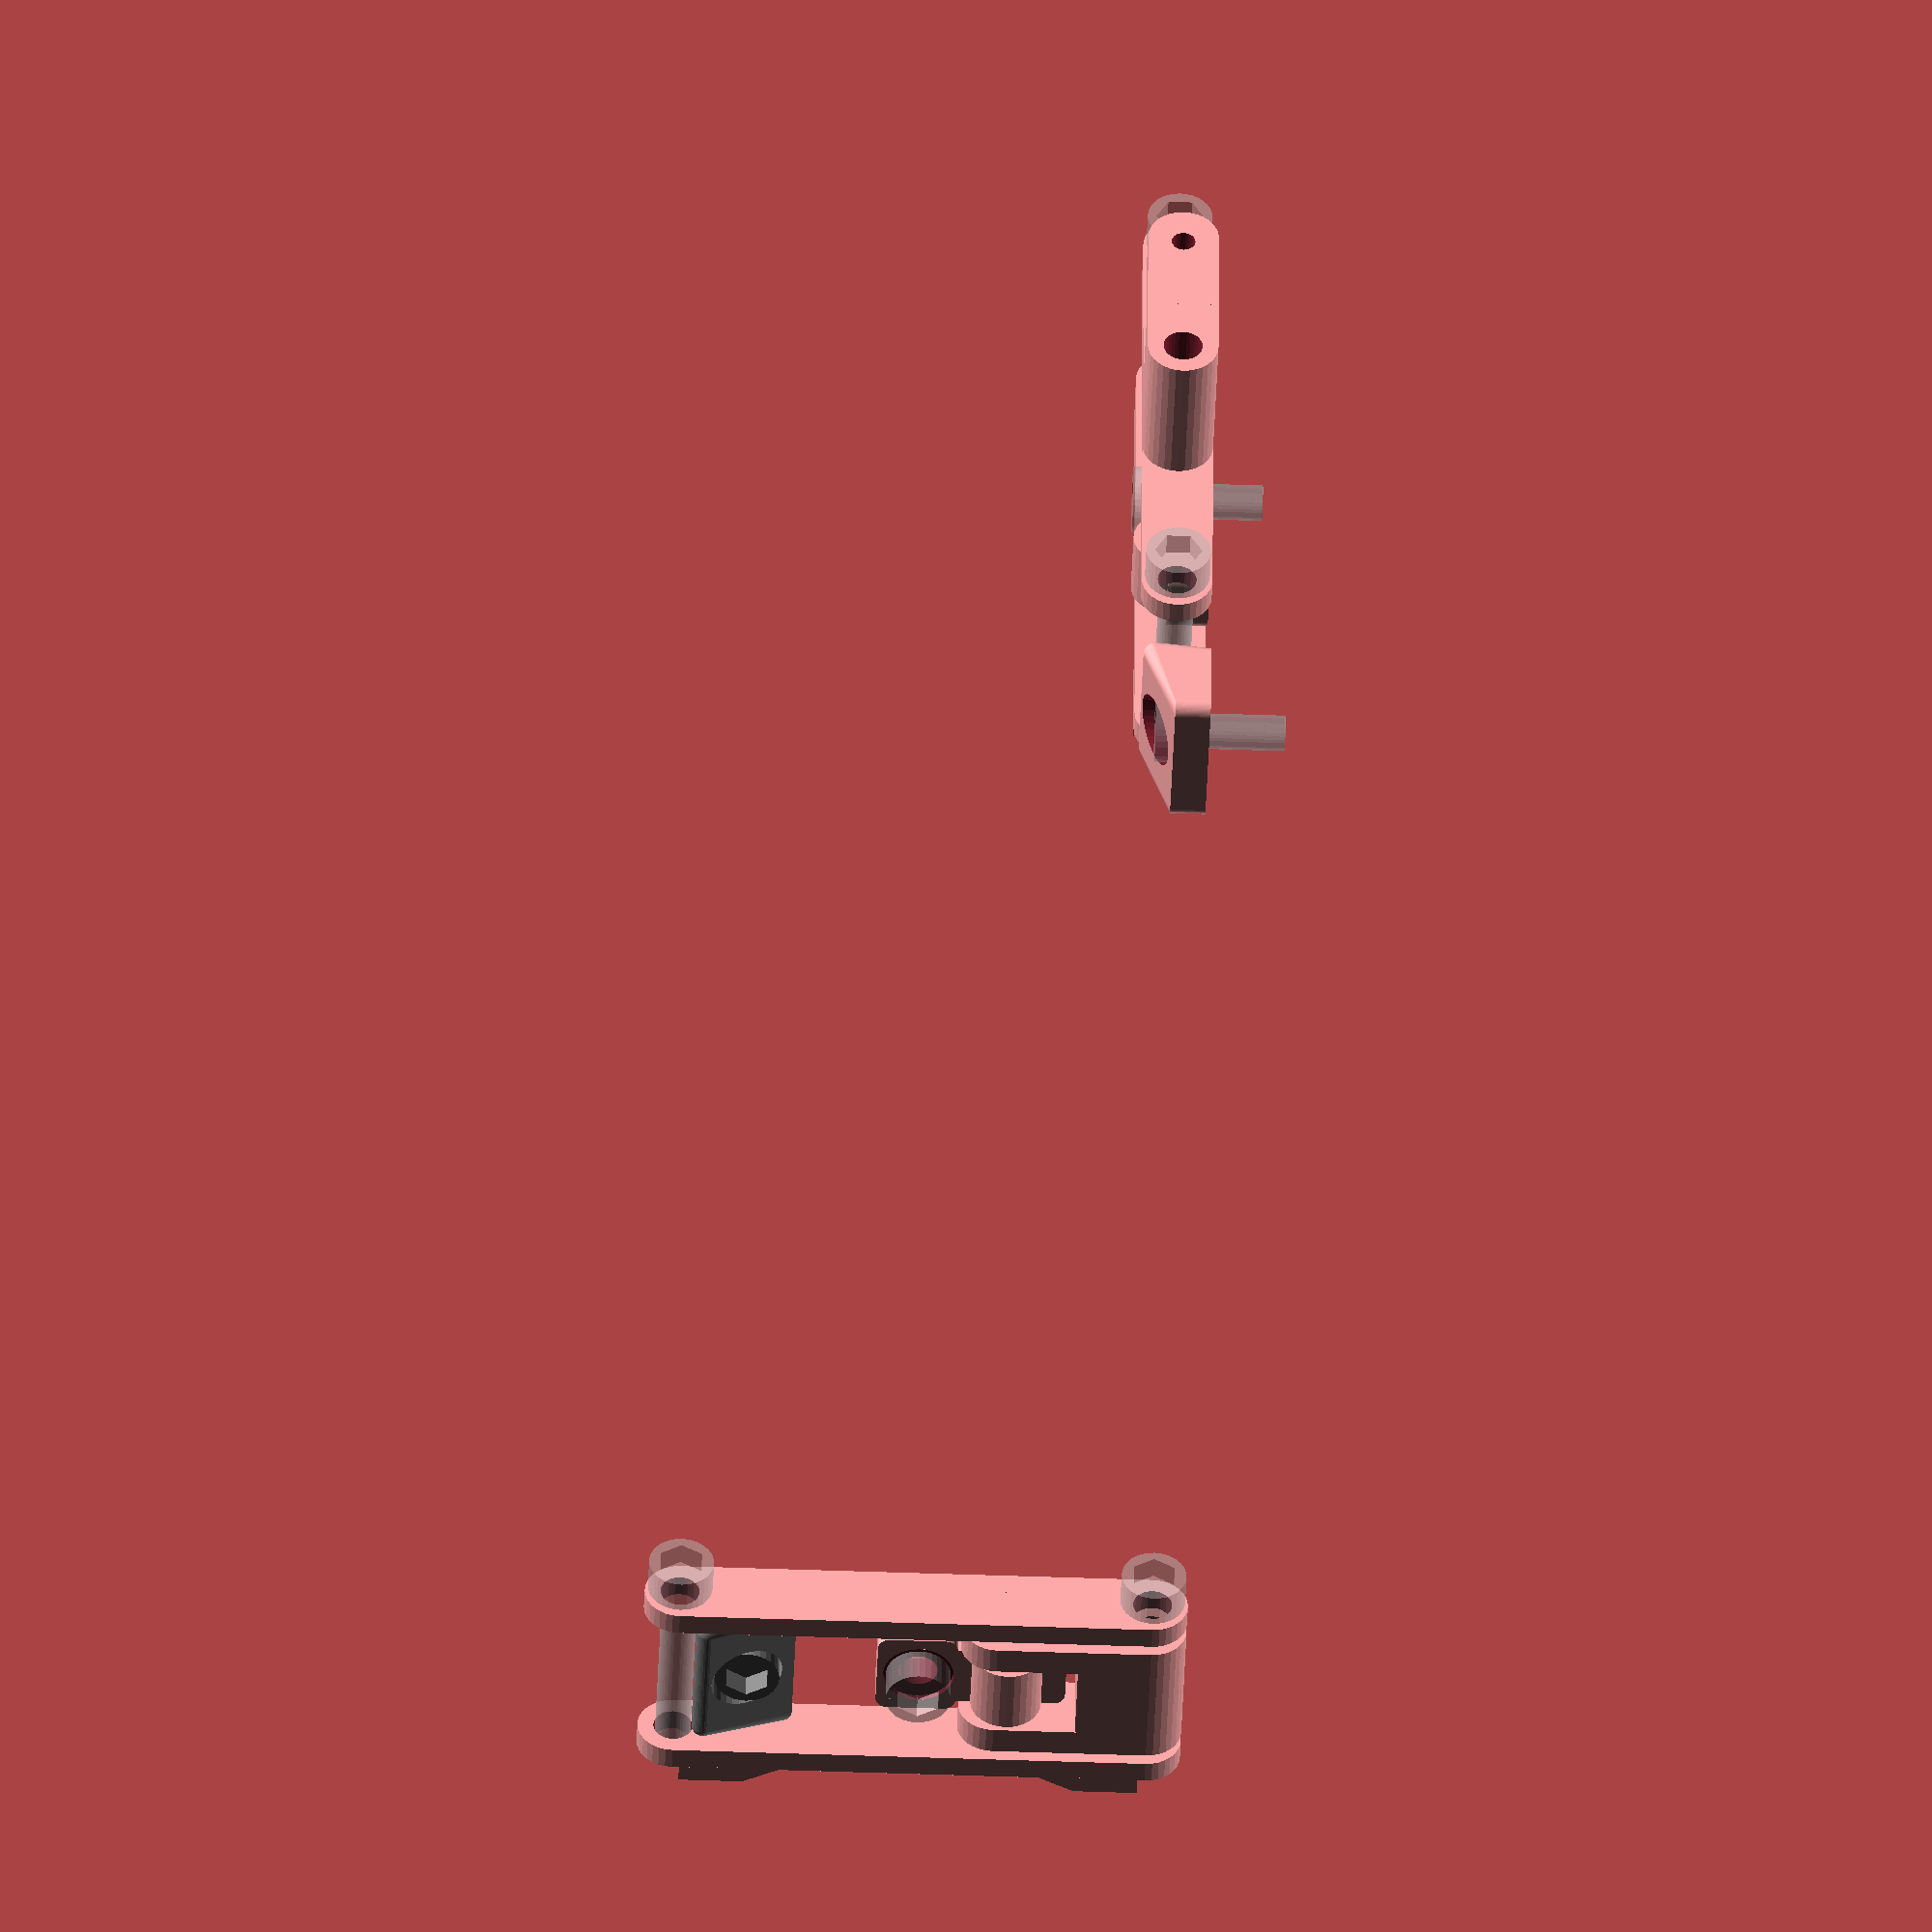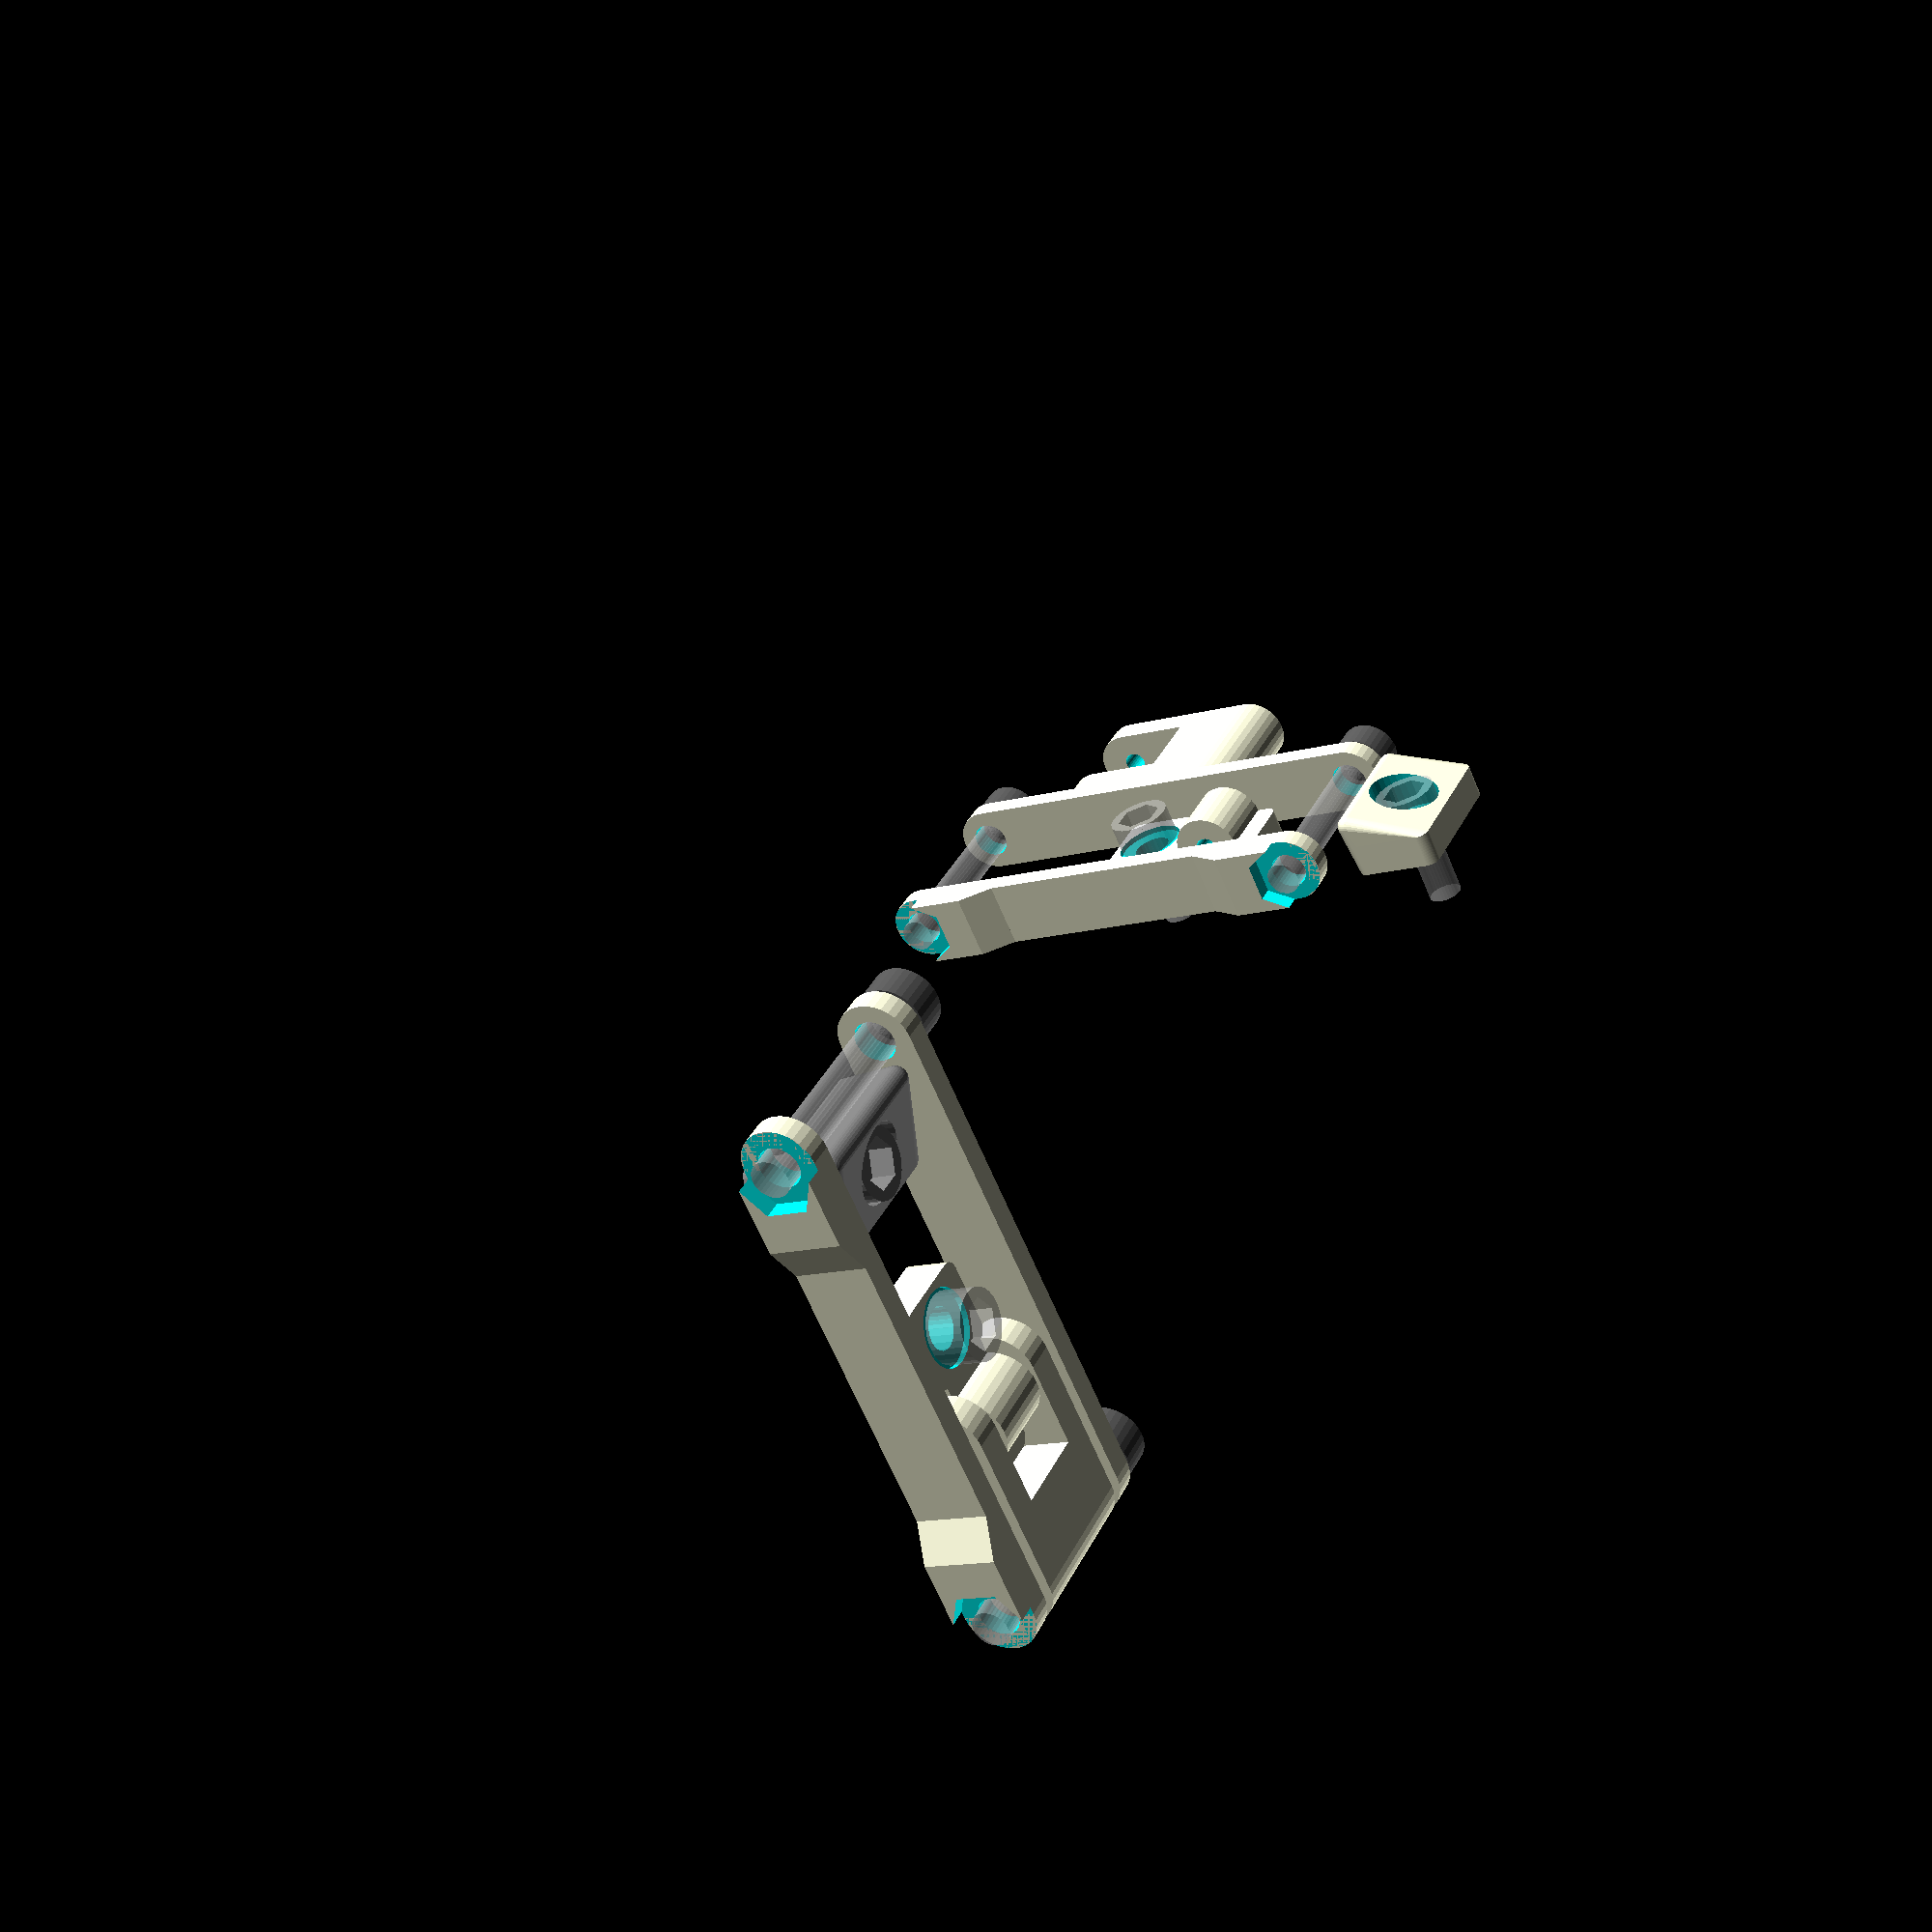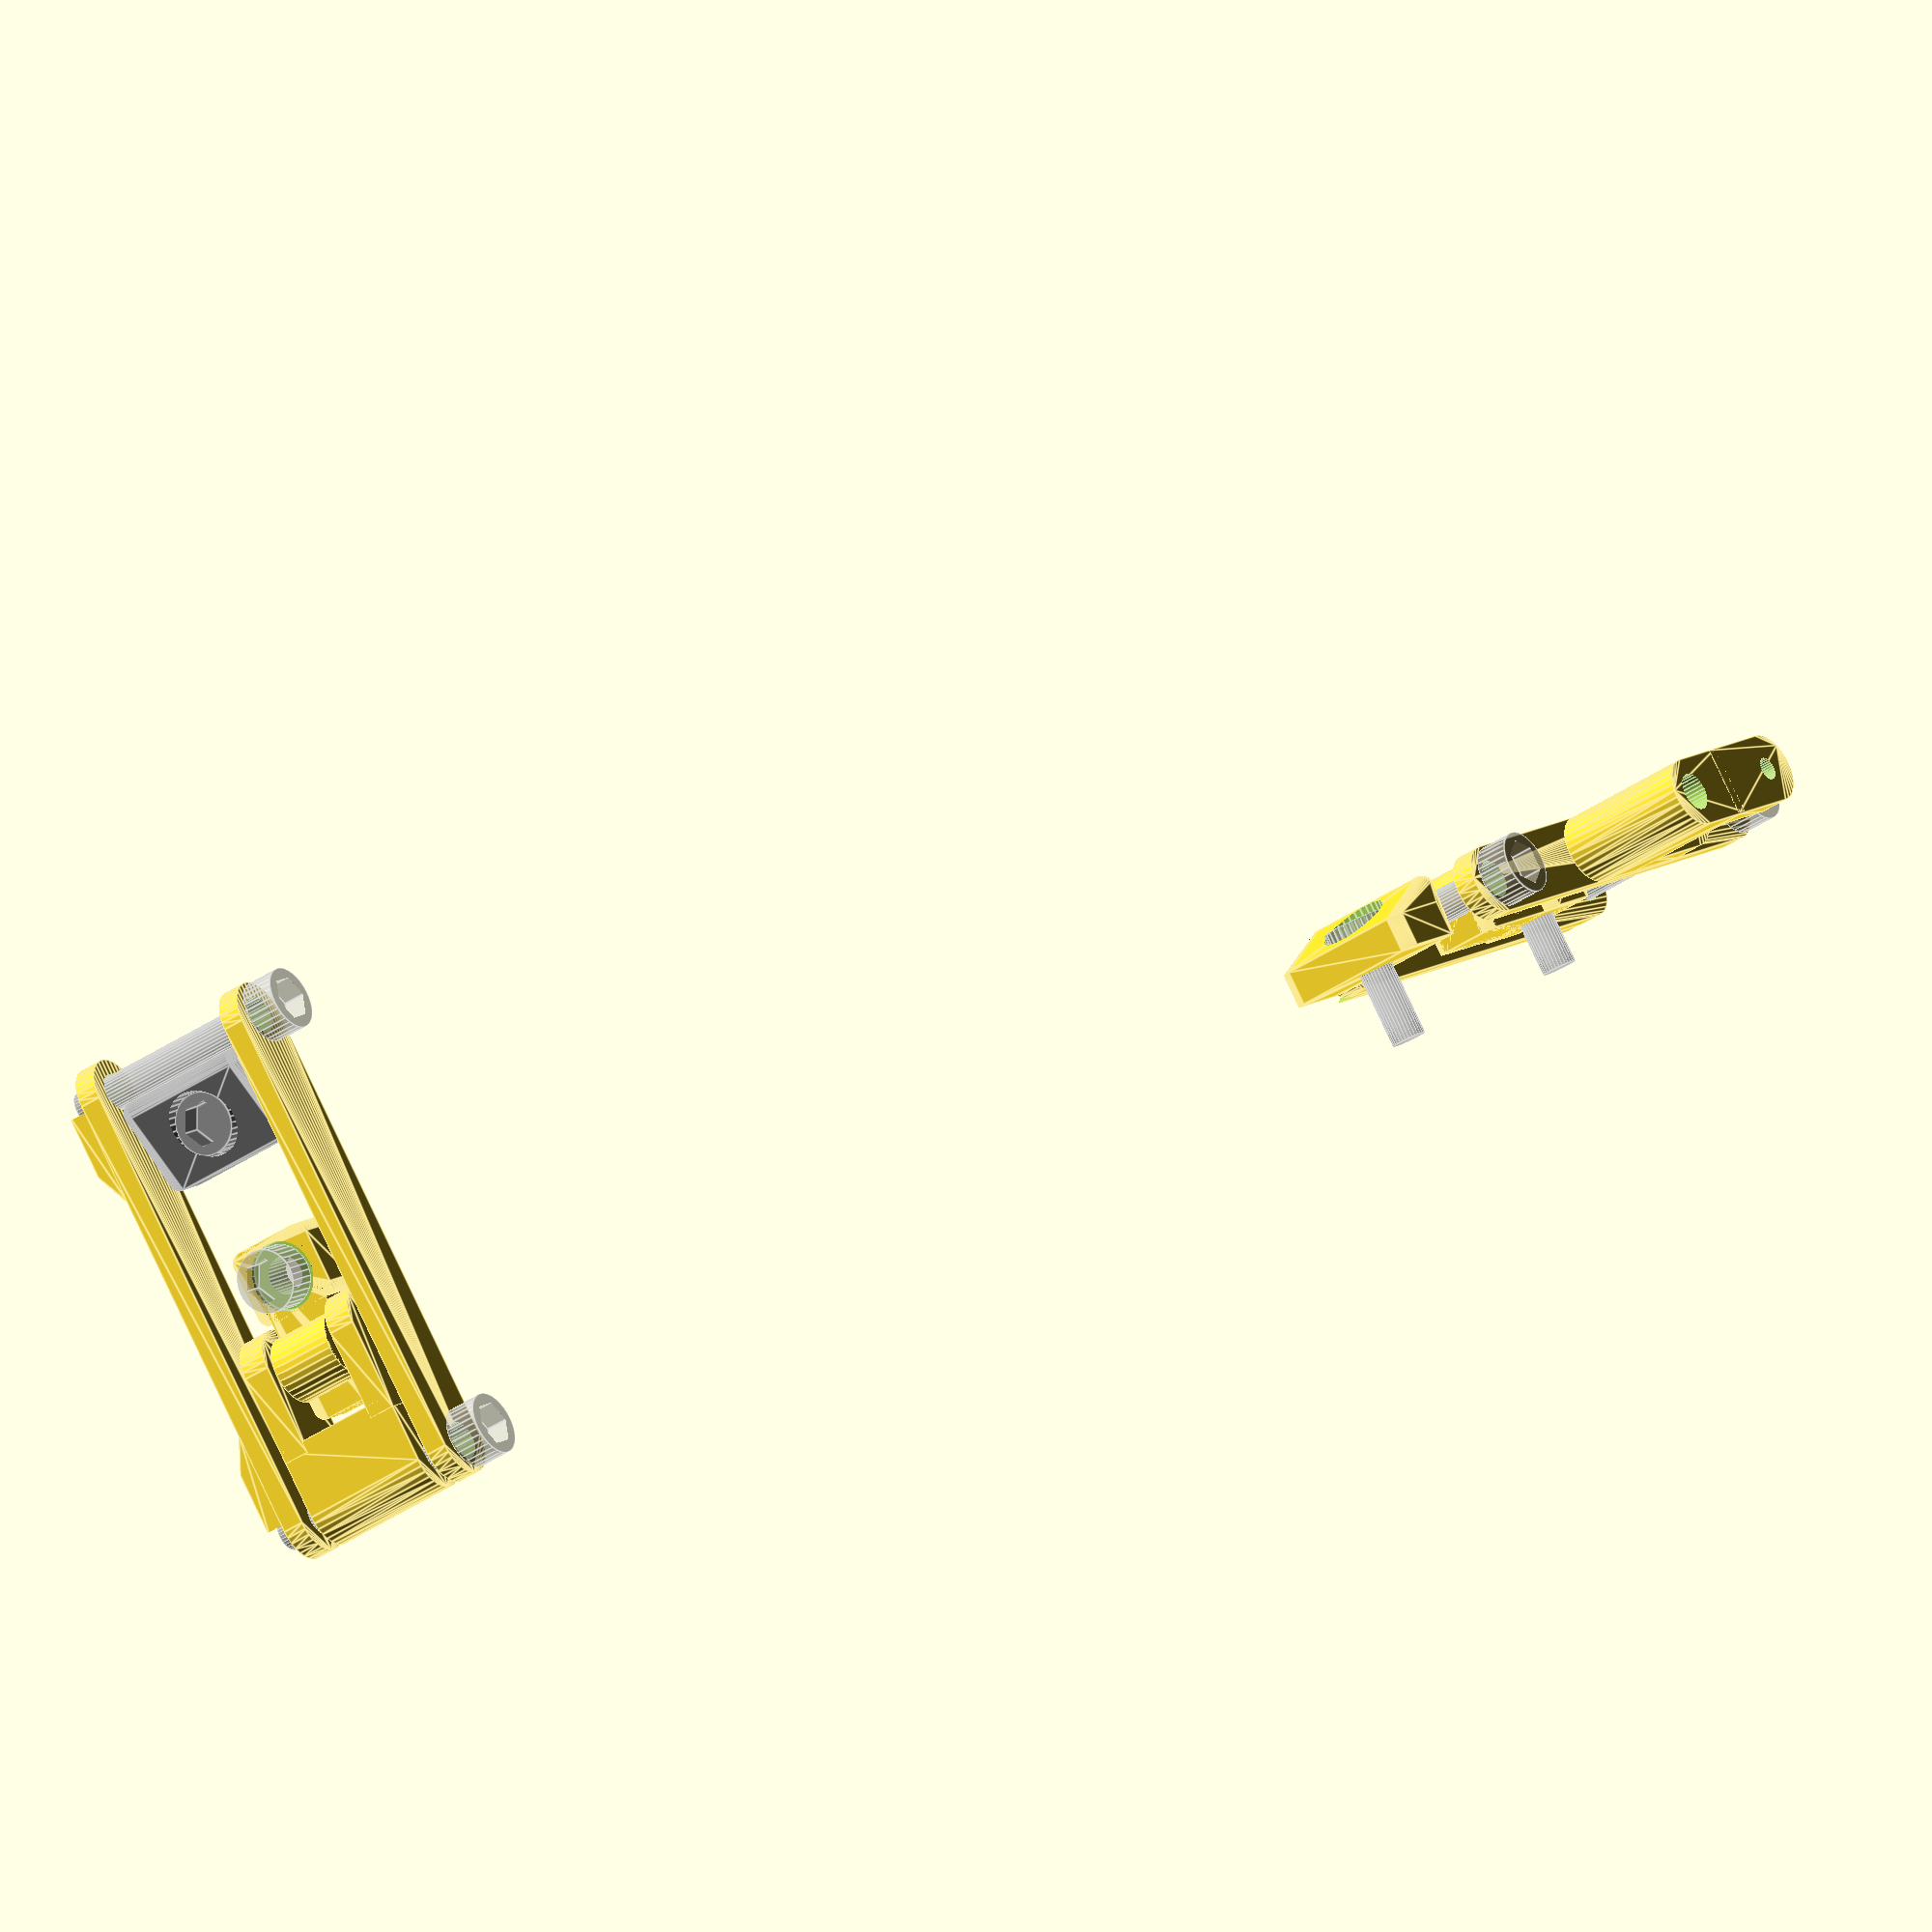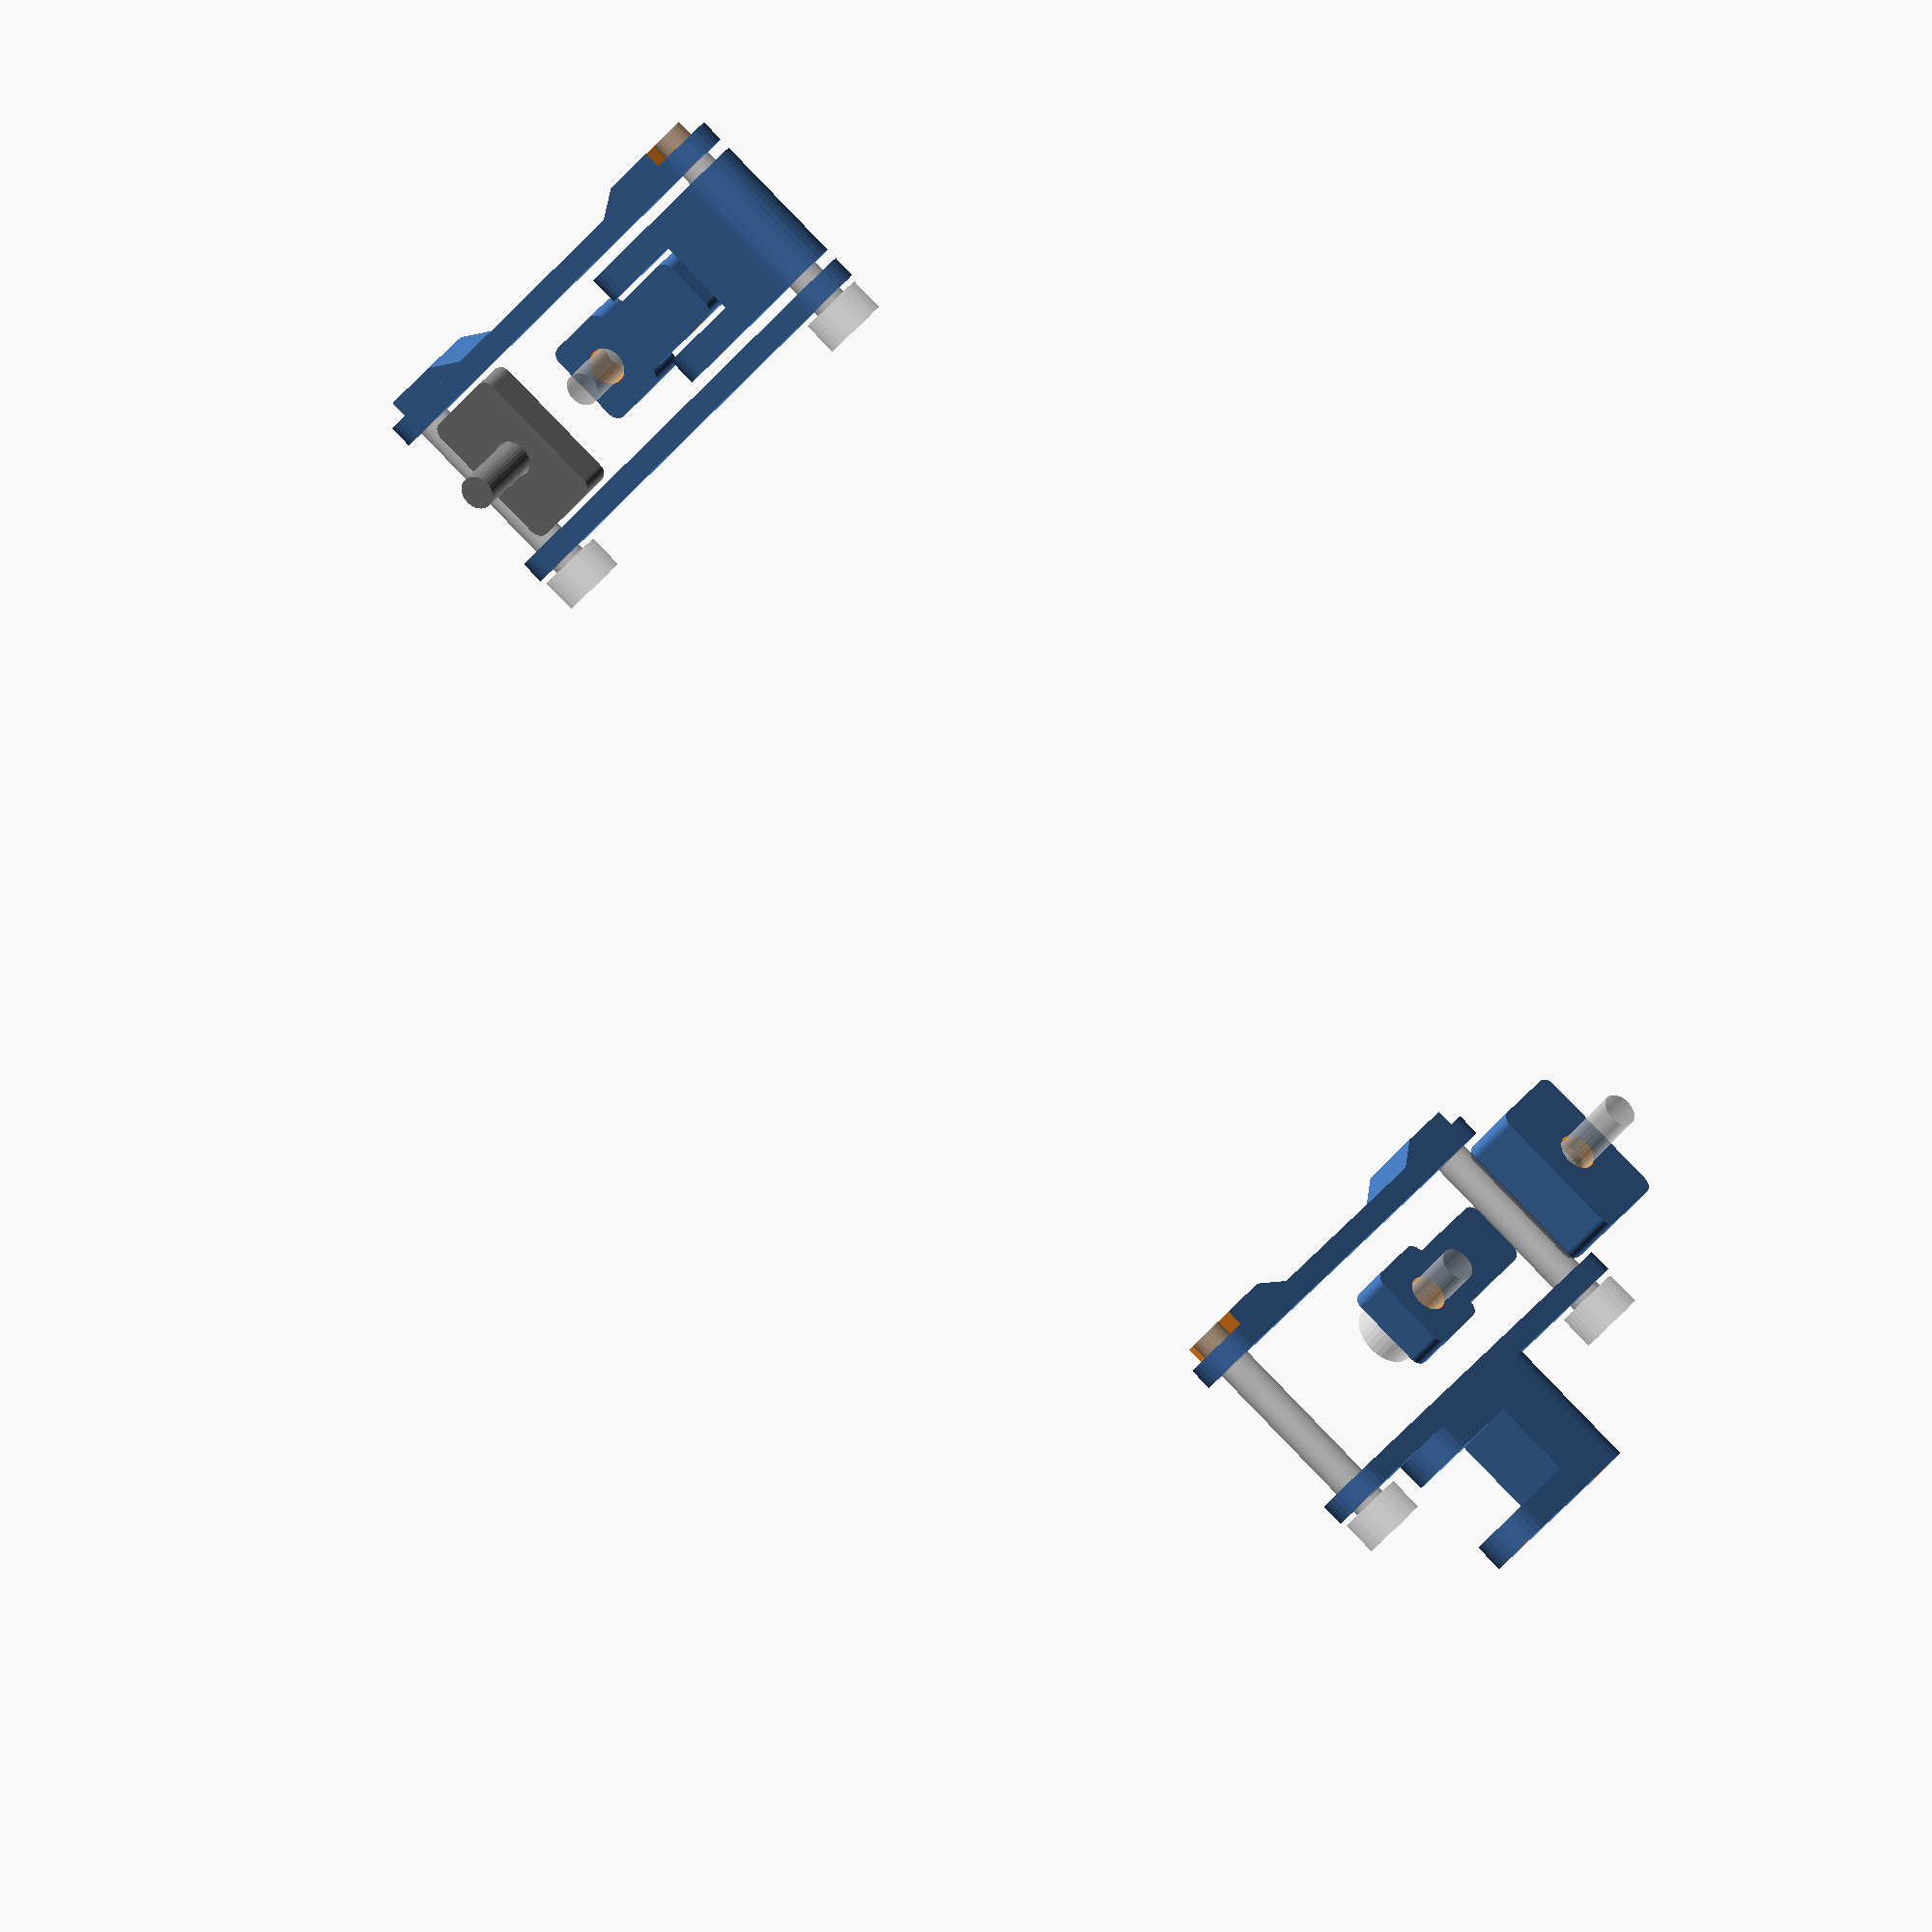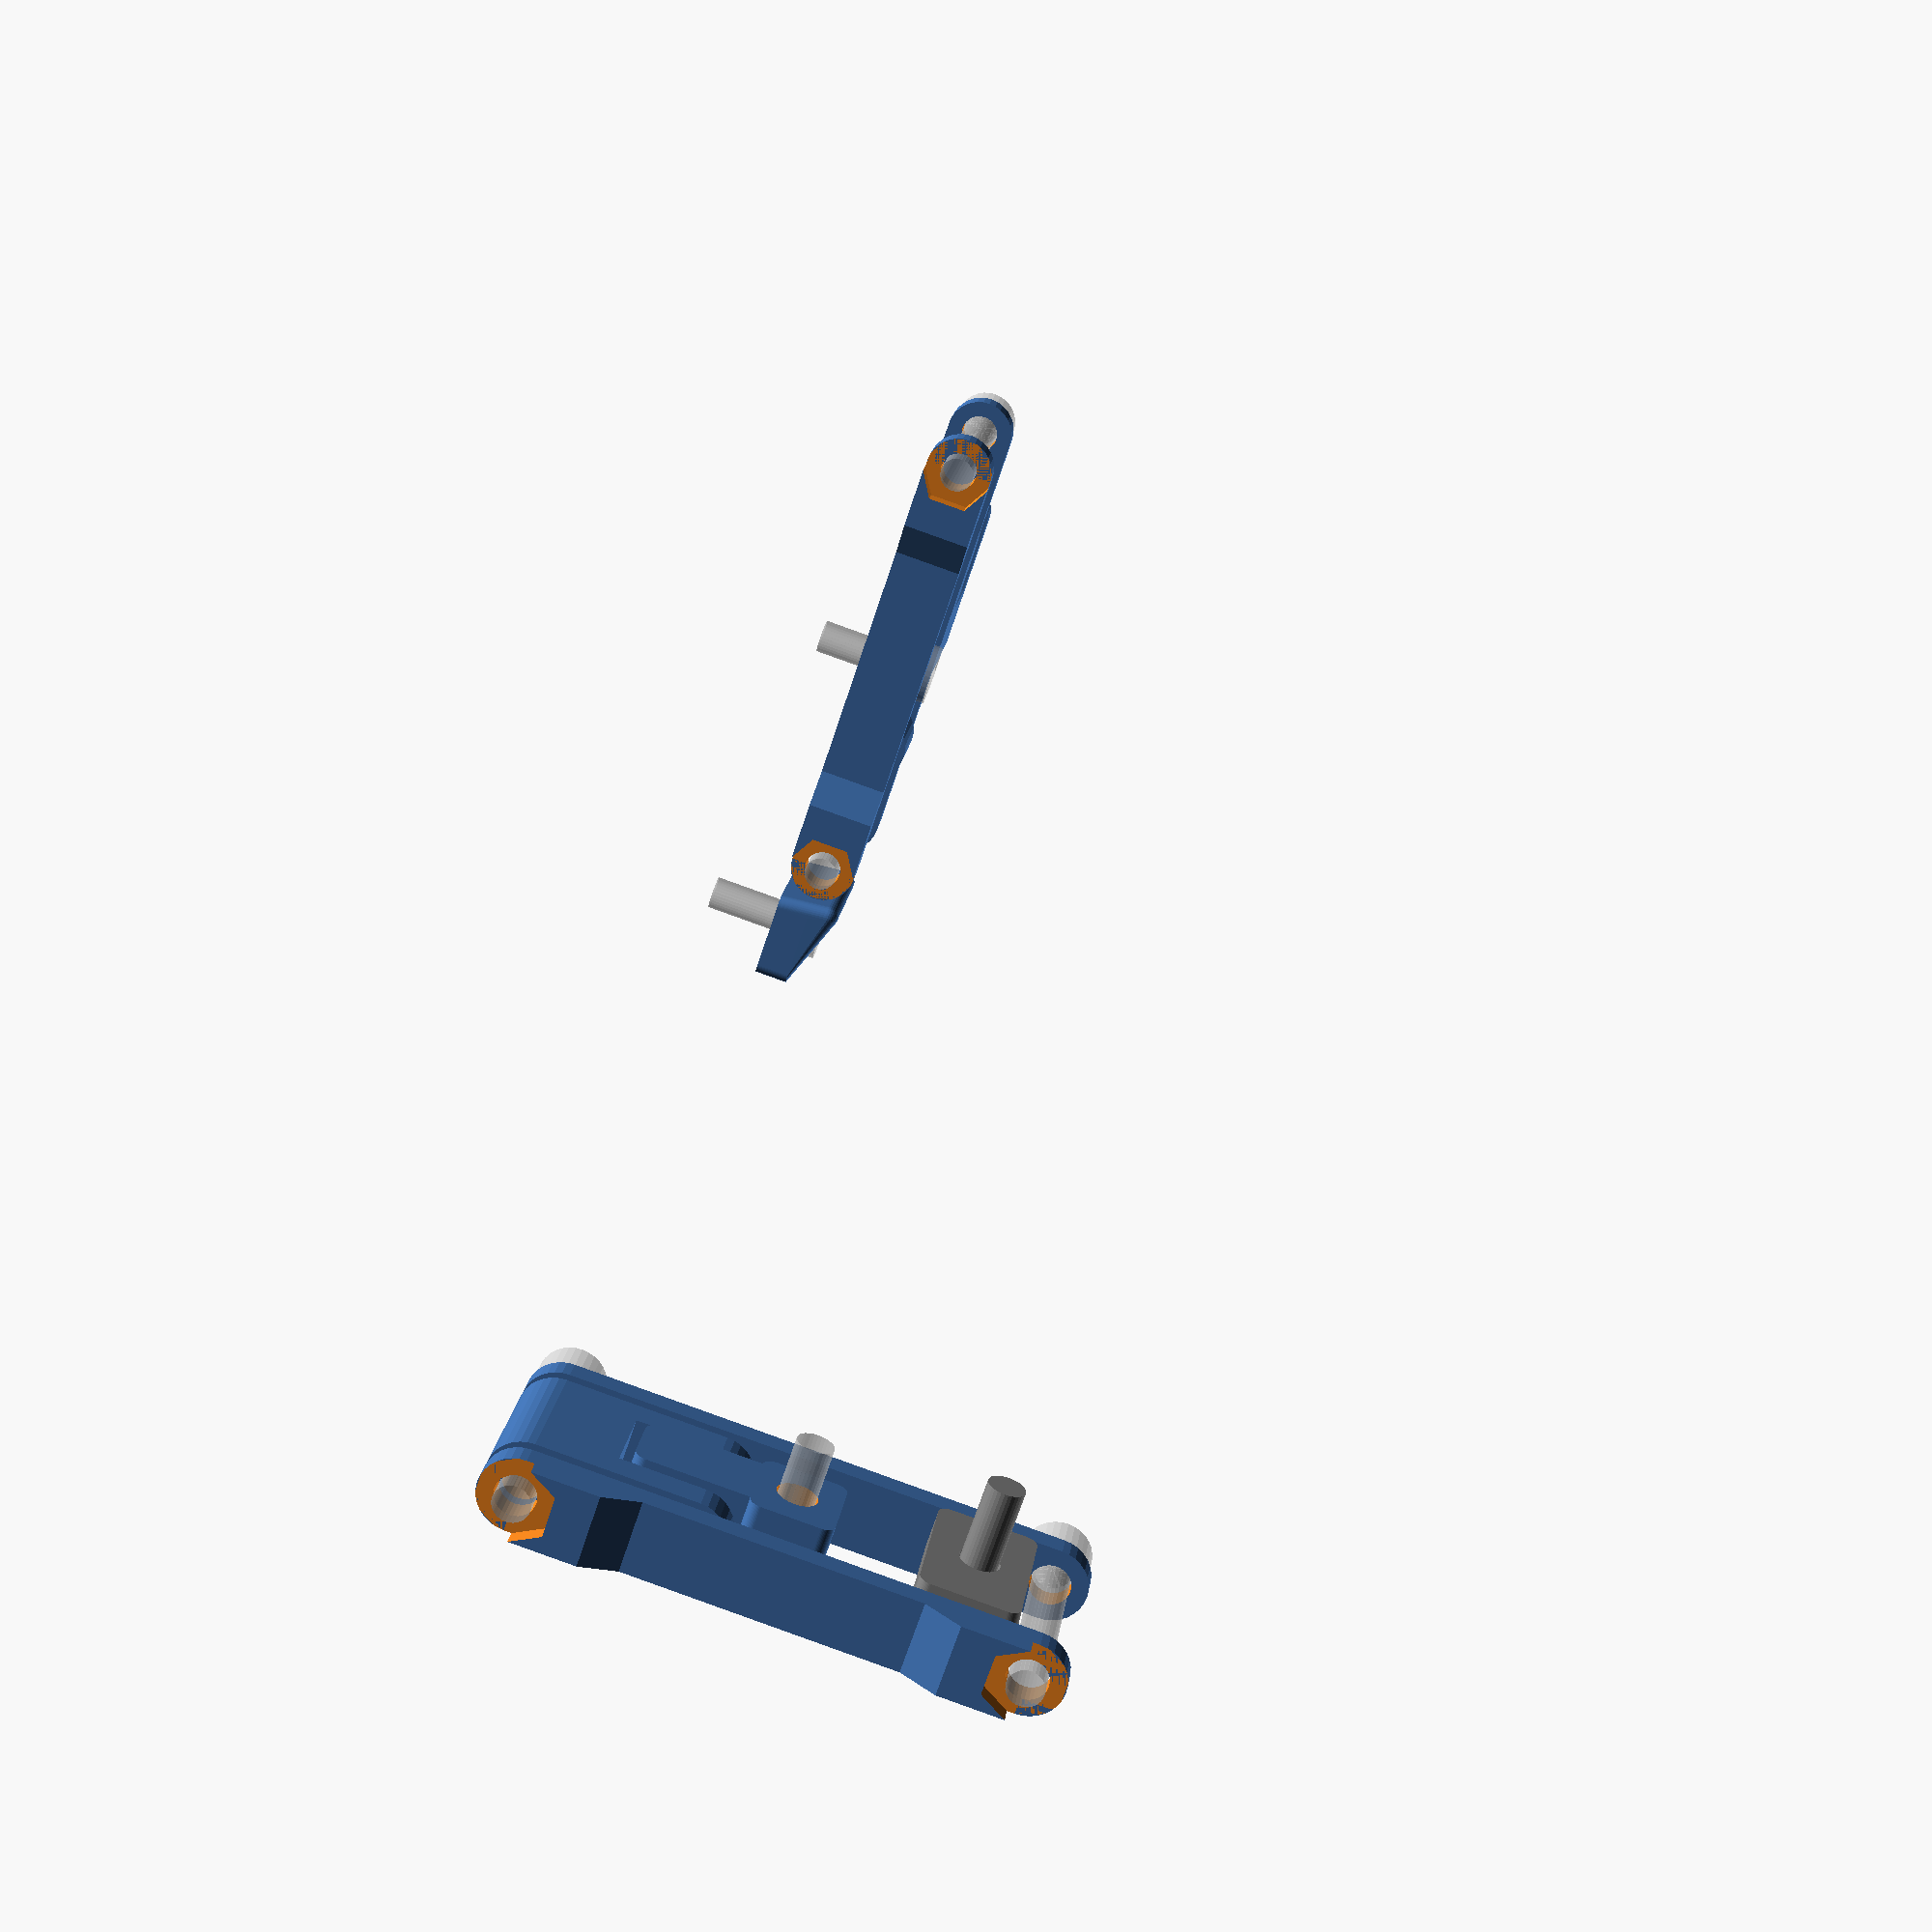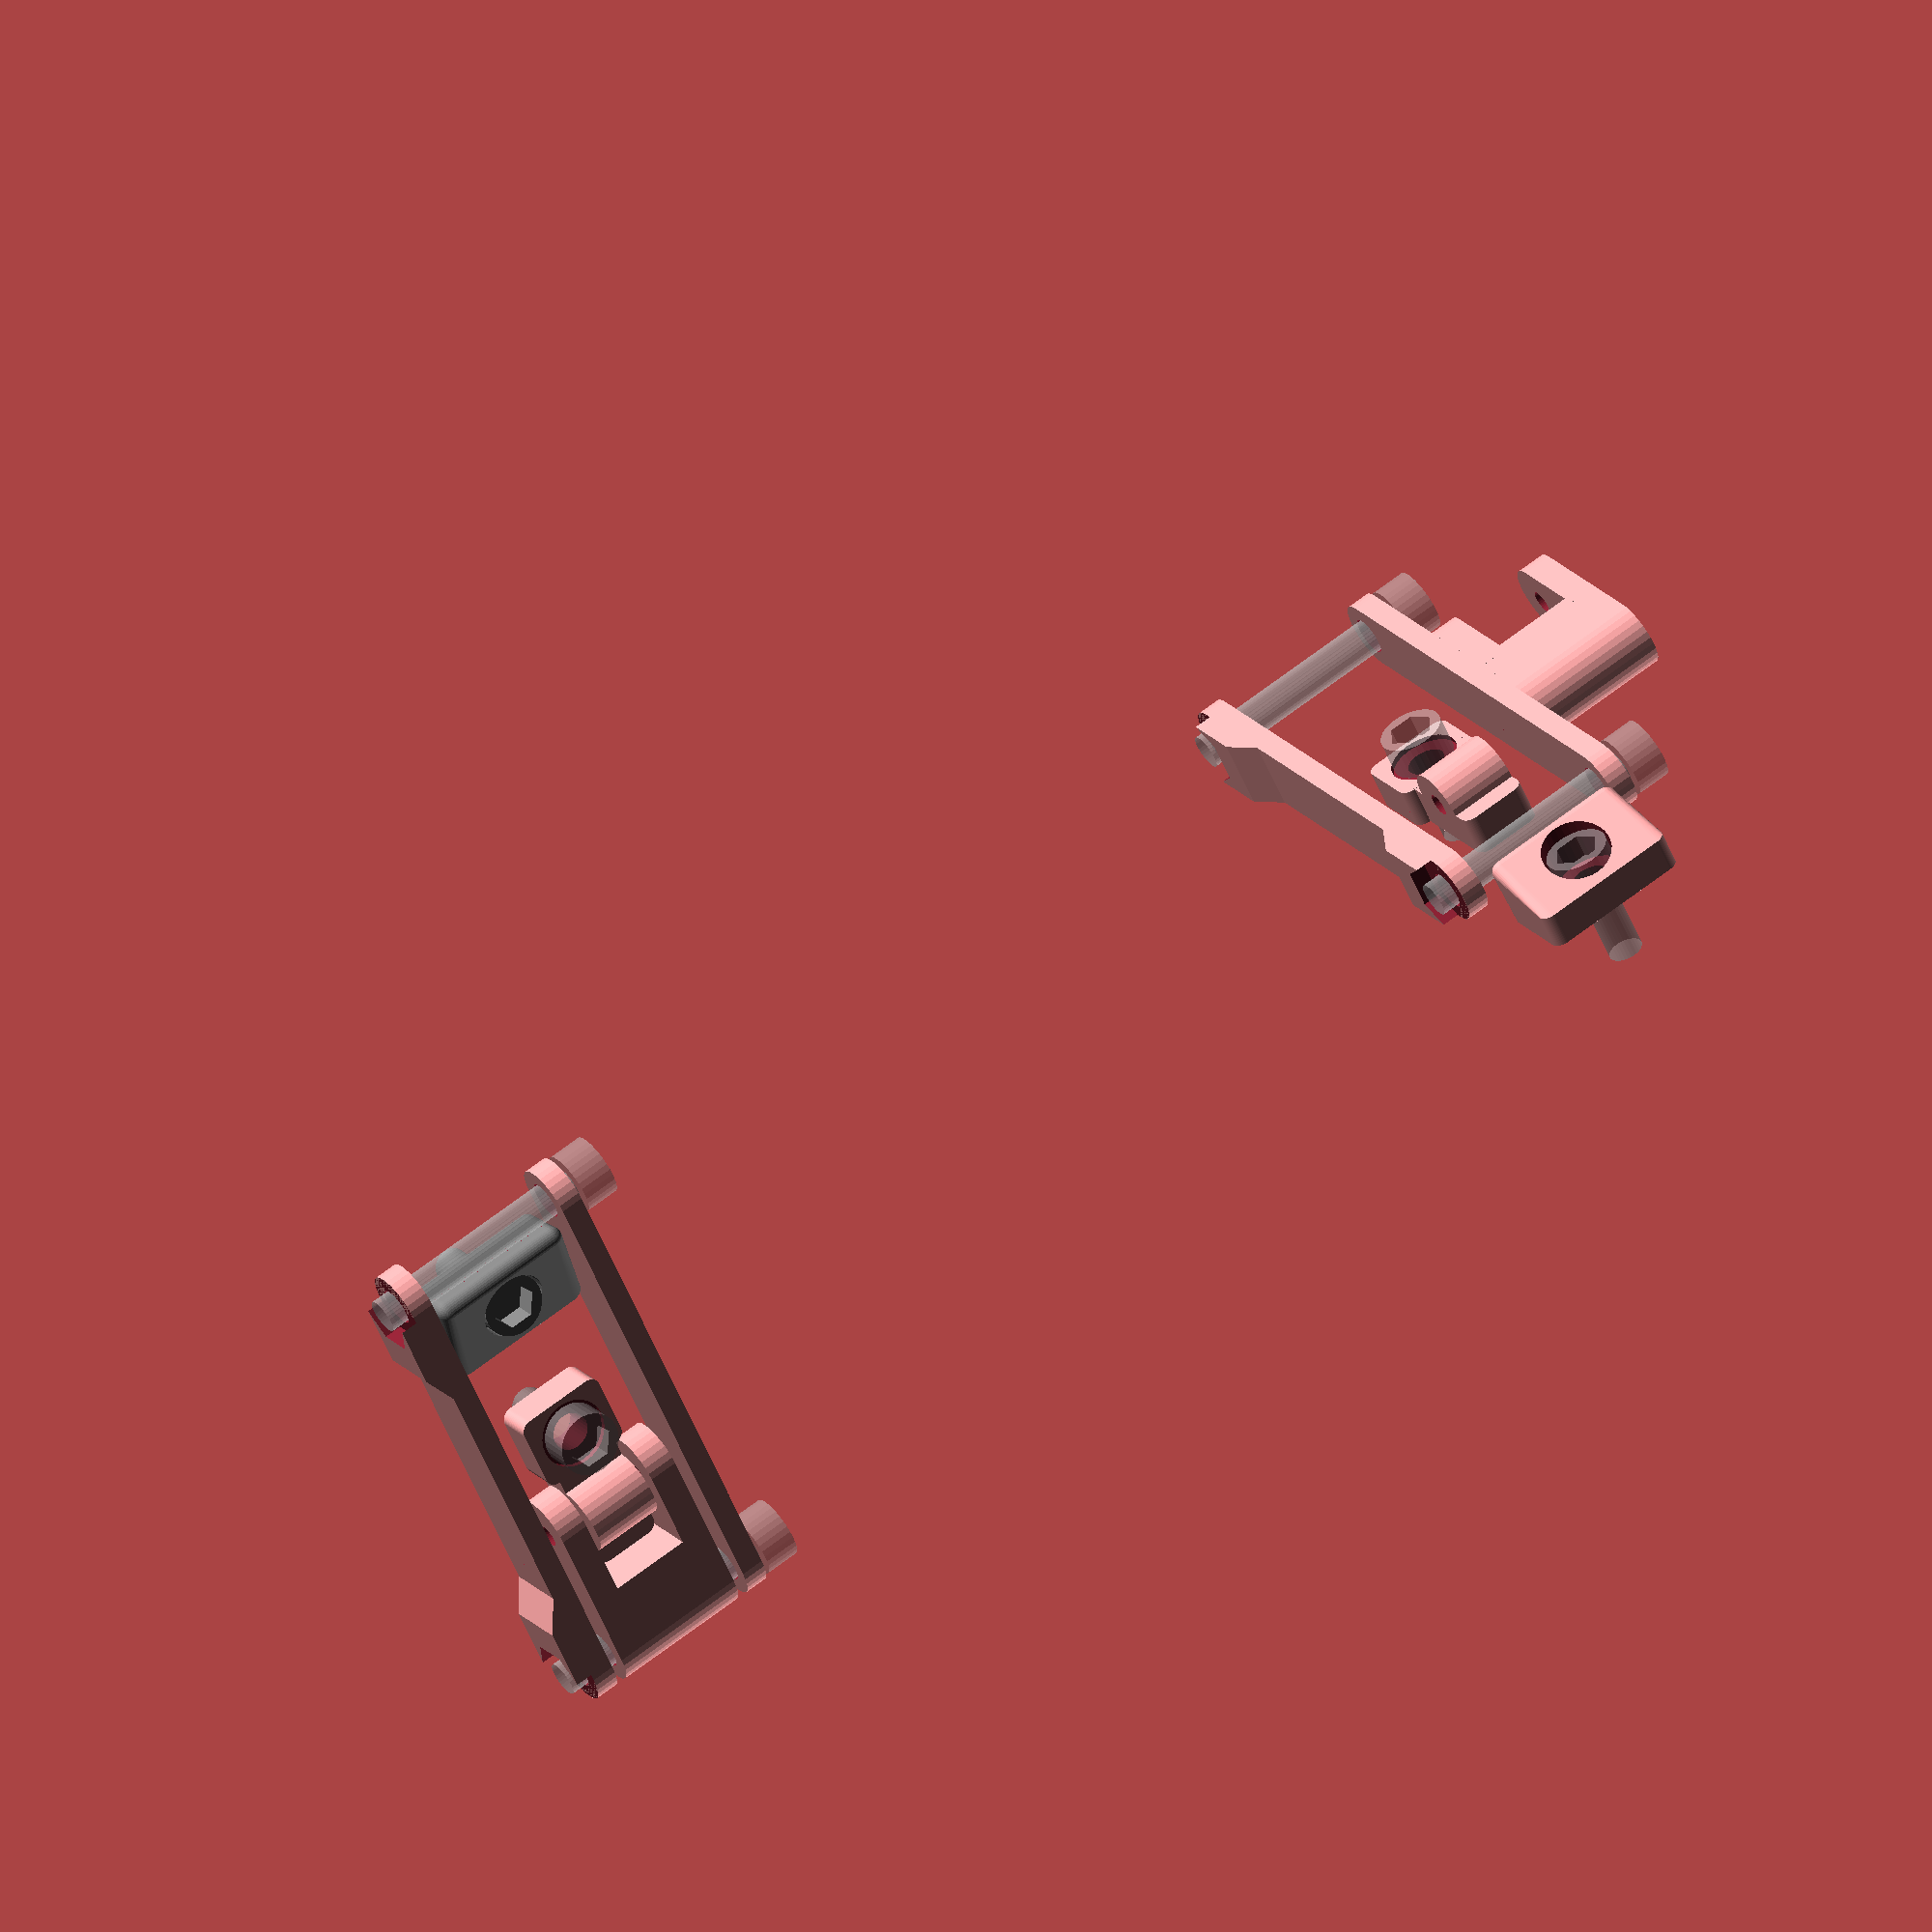
<openscad>
sizeBot    = [50, 30, 14];
sizeTop    = [50, 30, 15];

lidDepth   = 1;
lidWall    = 0.8;
lidTol     = 0.4;
hingeTol   = 0.3;

crad       = 6;
w          = 2.0 + 0.1;
wb         = 1.2;

bottomRounding = 1;
bottomReduction = 1;

latchTol = 0.5;

move = .1;

// print

//bottom();
//translate([33, 35.5, 14]) rotate([90, 90, -90]) hinge_bottom();
//
//translate([0, 41, 0]) { //translate([-70, 30, 28.1]) rotate([180, 0, 0]) {
//    top();
//    translate([33, -5.5, 14]) rotate([0, -90, 0]) hinge_top();
//}


//color("green") bottom();
//color("green") translate([0, sizeTop[1], 29+move]) rotate([180, 0, 0]) top();
//
//translate([33, 35.5, 14]) rotate([90, 90, -90]) hinge_bottom();
//translate([33, 35.5, 14+move]) rotate([90, 90, -90]) hinge_top();

//translate([100, 0, 0]) hinge_bottom();
//translate([100, 0, 0]) hinge_top();

translate([sizeBot[0]/2, -0.1, 32]) rotate([90, 0, 0]) color("grey") grabber();
translate([sizeBot[0]/2, -0.1, 5]) rotate([90, 0, 0]) latcher();
translate([sizeBot[0]/2, -3.5, 38]) rotate([90, 0, 0]) latch();
translate([sizeBot[0]/2, -3.5, -2]) rotate([90, 0, 0]) latch2();


translate([130, 5, -3]) grabber();
translate([130, 20, -3]) latcher();
translate([130, 54, 0]) latch(print=true);
translate([145, 30, 0]) latch2();

module latch2() {
    difference() {
        union() {
            hull() {
                translate([-7+latchTol*2, 0, 0]) rotate([0, 90, 0]) cylinder($fn=32, d=6, h=14-latchTol*4);
                translate([-7+latchTol*2, 6, -3]) cube([14-latchTol*4, 0.1, 6]);
            }
            
            hull() {
                translate([-7+latchTol*2, 13, 0]) rotate([0, 90, 0]) cylinder($fn=32, d=6, h=4-latchTol*3);
                translate([-7+latchTol*2, 5, -3]) cube([4-latchTol*3, 0.1, 6]);
            }
            
            hull() {
                translate([3+latchTol, 13, 0]) rotate([0, 90, 0]) cylinder($fn=32, d=6, h=4-latchTol*3);
                translate([3+latchTol, 5, -3]) cube([4-latchTol*3, 0.1, 6]);
            }
        }
        
        translate([+10, 0, 0]) rotate([0, -90, 0]) cylinder($fn=32, h=30, d=3.3);
     
        translate([+10, 12.5, 0]) rotate([0, -90, 0]) cylinder($fn=32, h=30, d=2);
        
    }
}

module latch(print=false) {
    % translate([12.5, 0, 0]) rotate([0, -90, 0]) DIN912screw(20);
    % translate([12.5, -40, 0]) rotate([0, -90, 0]) DIN912screw(20);
    
    // translate([-10, 0, -10]) rotate([0, 90, 0]) 
    difference() {
        union() {
            hull() {
                translate([-9+2, 0, 0]) rotate([0, -90, 0]) cylinder($fn=32, d=6, h=2);
                translate([-9+2, -40, 0]) rotate([0, -90, 0]) cylinder($fn=32, d=6, h=2);
            }
         
            hull() {
                translate([-9-1.5, -6, -3]) cube([1.5, 6, 6]);
                translate([-9, -6-3, -3]) cube([0.1, 9, 6]);
            }
            
            hull() {
                translate([-9-1.5, -40, -3]) cube([1.5, 6, 6]);
                translate([-9, -40, -3]) cube([0.1, 9, 6]);
            }
        }
        translate([+10, 0, 0]) rotate([0, -90, 0]) cylinder($fn=32, h=30, d=3.3);
        translate([+10, -40, 0]) rotate([0, -90, 0]) cylinder($fn=32, h=30, d=3.3);
        
        translate([-9, 0, 0]) rotate([0, -90, 0]) cylinder($fn=6, h=10, d=6.6+.1);
        translate([-9, -40, 0]) rotate([0, -90, 0]) cylinder($fn=6, h=10, d=6.6+.1);
    }
    
    // translate([-18, 0, 6]) rotate([0, 90, 0]) 
    difference() {
        hull() {
            translate([+9, 0, 0]) rotate([0, -90, 0]) cylinder($fn=32, d=6, h=2);
            translate([+9, -40, 0]) rotate([0, -90, 0]) cylinder($fn=32, d=6, h=2);
        }    
        
        translate([+10, -40, 0]) rotate([0, -90, 0]) cylinder($fn=32, h=30, d=3.3);
        translate([+10, 0, 0]) rotate([0, -90, 0]) cylinder($fn=32, h=30, d=3.3);
    }
}

module latcher() {
    % translate([0, 12.5, 6.5]) rotate([180, 0, 0]) DIN912screw(8);
    
    difference() {
        union() {
            translate([-3, 0, 0]) block(6, 16, 3.5, crad=1);
            translate([-4, 16-6.75, 0]) block(8, 6.75, 3.5, crad=1);
            intersection() {
                translate([-3, 5, 3.5]) rotate([0, 90, 0]) cylinder($fn=32, d=6, h=6);
                translate([-3, 0, 0]) cube([6, 16, 10]);
            }
        }
        translate([-4, 5, 3.5]) rotate([0, 90, 0]) cylinder($fn=32, h=30, d=2);
        // translate([ 2.8, 5, 3.5]) rotate([0, 90, 0]) cylinder($fn=32, h=10, d=6);
        
        translate([0, 12.5, -1]) cylinder($fn=32, h=10, d=3.3);
        translate([0, 12.5, 3]) cylinder($fn=32, h=10, d=6);
    }
}

module grabber() {
    difference() {
            hull() {
                translate([-6+latchTol, 3.5, 4.7]) sphere($fn=32, d=2); //rotate([0, 90, 0]) cylinder($fn=32, d=2, h=14);
                translate([+6-+latchTol, 3.5, 4.7]) sphere($fn=32, d=2);
                translate([-7+latchTol, -4, 0]) block(14-latchTol*2, 8, 3, crad=1);
            }
        translate([0, 0, -1]) cylinder($fn=32, h=10, d=3.3);
        translate([0, 0, 1.4]) cylinder($fn=32, h=10, d=6);
    }
    
    % translate([0, 0, 4.5]) rotate([180, 0, 0]) DIN912screw(8);
}

module hinge_bottom() {
    diam = 10;
    
    difference() { 
        union() {
            translate([0, 0, -2]) cylinder($fn=32, d=diam, h=3+2);
            translate([0, 0, 3*2 + hingeTol*2]) cylinder($fn=32, d=diam, h=3);
            translate([0, 0, 3*4 + hingeTol*4]) cylinder($fn=32, d=diam, h=3+2);
              
            color("red") translate([0, 0, -2]) linear_extrude(height=2*2 + 5*3 + hingeTol*4) polygon(points);
            points = [[0, diam/2], [3.54, -3.54], [13, 5.5], [0.5, 5.5]];          
        }
        
        translate([0, 0, 3]) cylinder($fn=32, d=diam+2, h=3+hingeTol*2);
        translate([0, 0, 3*3+hingeTol*2]) cylinder($fn=32, d=diam+2, h=3+hingeTol*2);
        
        translate([0, 0, -1]) cylinder($fn=32, h=30, d=3.5); // diameter slightly increased
        translate([0, 0, -5]) cylinder($fn=32, h=5, d=6);
        translate([0, 0, 16]) cylinder($fn=6, h=5, d=6.6);
        
        translate([0, -6, 3]) cube([10, 7.5, 3+hingeTol*2]);
        translate([0, -6, 3*3+hingeTol*2]) cube([10, 7.5, 3+hingeTol*2]);
    }
    
    % translate([0, 0, -3.2]) DIN912screw(20);
}

module hinge_top() {
    diam = 10;
    
    difference() { 
        union() {
            translate([0, 0, 3 + hingeTol]) cylinder($fn=32, d=diam, h=3);
            translate([0, 0, 3*3 + hingeTol*3]) cylinder($fn=32, d=diam, h=3);
            
            color("green") translate([0, 0, 3+hingeTol]) linear_extrude(height=3*3 + hingeTol*2) polygon(points);
            points = [[0, diam/2], [-3.54, -3.54], [-13, 5.5], [-0.5, 5.5]];  
        }
        
        translate([0, 0, 3*2+hingeTol]) cylinder($fn=32, d=diam+2, h=3+hingeTol*2);
        
        translate([0, 0, -1]) cylinder($fn=32, h=30, d=3.5); // diameter slightly increased
        translate([0, 0, -5]) cylinder($fn=32, h=5, d=6);
        
        translate([-10, -6, 6+hingeTol]) cube([10, 7.5, 3+hingeTol*2]);
    }
    
    % translate([0, 0, -3.2]) DIN912screw(20);
}

module top() {
    difference() {
                hull() {
                    block(sizeTop[0], sizeTop[1], 0.1, crad=crad, red=bottomReduction);
                    translate([0, 0, bottomRounding]) 
                        block(sizeTop[0], sizeTop[1], sizeTop[2]-bottomRounding, crad=crad);
                }
                
                translate([0, 0, wb]) hull() {
                    block(sizeTop[0], sizeTop[1], 0.1, crad=crad, red=bottomReduction+w);
                    translate([0, 0, bottomRounding]) 
                        block(sizeTop[0], sizeTop[1], sizeTop[2]-bottomRounding, crad=crad, red=w);
                }
                
                translate([0, 0, sizeTop[2]-lidDepth]) difference() {
                    block(sizeTop[0], sizeTop[1], sizeTop[2]-bottomRounding, crad=crad, red=-1);
                    block(sizeTop[0], sizeTop[1], sizeTop[2]-bottomRounding, crad=crad, red=lidWall+lidTol);
                }
            
            
            translate([sizeBot[0]/2, 35, 8]) rotate([90, 0, 0]) cylinder($fn=32, h=10, d=3.3);
            }
}

module bottom() {
    difference() {
                hull() {
                    block(sizeBot[0], sizeBot[1], 0.1, crad=crad, red=bottomReduction);
                    translate([0, 0, bottomRounding]) 
                        block(sizeBot[0], sizeBot[1], sizeBot[2]-bottomRounding, crad=crad);
                }
                
                translate([0, 0, wb]) hull() {
                    block(sizeBot[0], sizeBot[1], 0.1, crad=crad, red=bottomReduction+w);
                    translate([0, 0, bottomRounding]) 
                        block(sizeBot[0], sizeBot[1], sizeBot[2]-bottomRounding, crad=crad, red=w);
                }
                
                translate([0, 0, sizeBot[2]-lidDepth]) block(sizeBot[0], sizeBot[1], sizeBot[2]-bottomRounding, crad=crad, red=lidWall);
            //}  
            translate([sizeBot[0]/2, 5, 8]) rotate([90, 0, 0]) cylinder($fn=32, h=10, d=3.3);
            }
}

module block(width, depth, height, crad=3, red=0) {
//    hull() {    
//        translate([crad+red, crad+red]) cylinder($fn=32, h=height, r=crad);
//        translate([width-crad-red, crad+red]) cylinder($fn=32, h=height, r=crad);
//        translate([crad+red, depth-crad-red]) cylinder($fn=32, h=height, r=crad);
//        translate([width-crad-red, depth-crad-red]) cylinder($fn=32, h=height, r=crad);
//    }
    
    hull() {    
        translate([crad, crad]) cylinder($fn=64, h=height, r=crad-red);
        translate([width-crad, crad]) cylinder($fn=64, h=height, r=crad-red);
        translate([crad, depth-crad]) cylinder($fn=64, h=height, r=crad-red);
        translate([width-crad, depth-crad]) cylinder($fn=64, h=height, r=crad-red);
    }
}


module DIN912screw(length) {
    difference() {
        union() {
            cylinder($fn=32, h=3, d=5.5);
            translate([0, 0, 3]) cylinder($fn=32, h=length, d=3);
        }
        translate([0, 0, -1]) cylinder($fn=6, h=3, d=4);
    }
}
</openscad>
<views>
elev=229.9 azim=184.8 roll=92.2 proj=o view=wireframe
elev=244.5 azim=115.8 roll=157.4 proj=p view=wireframe
elev=275.4 azim=213.1 roll=154.6 proj=o view=edges
elev=220.7 azim=326.6 roll=33.5 proj=o view=wireframe
elev=91.0 azim=249.4 roll=250.3 proj=p view=solid
elev=56.0 azim=328.6 roll=22.4 proj=o view=wireframe
</views>
